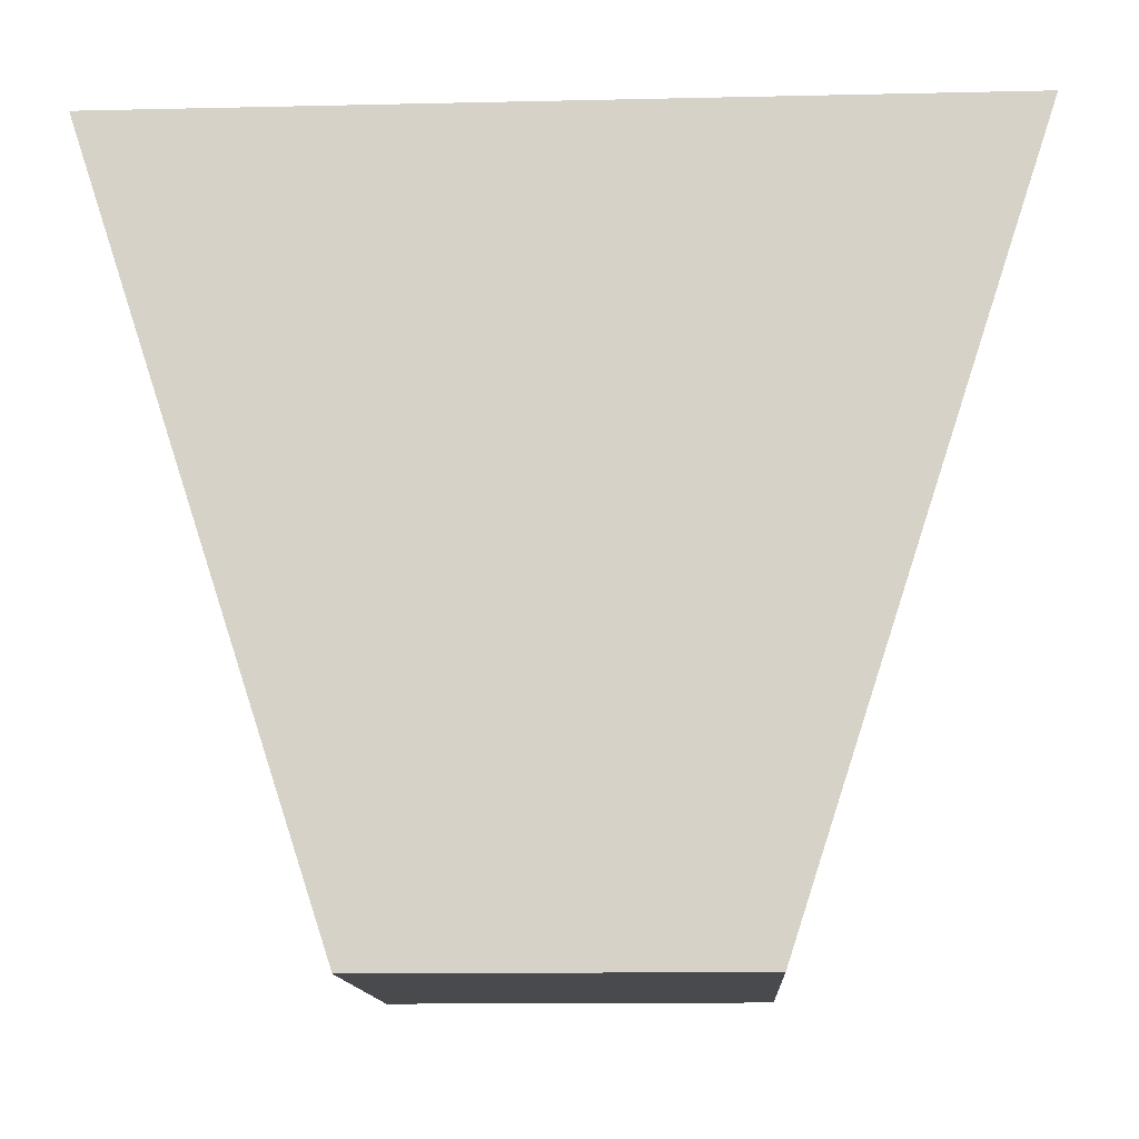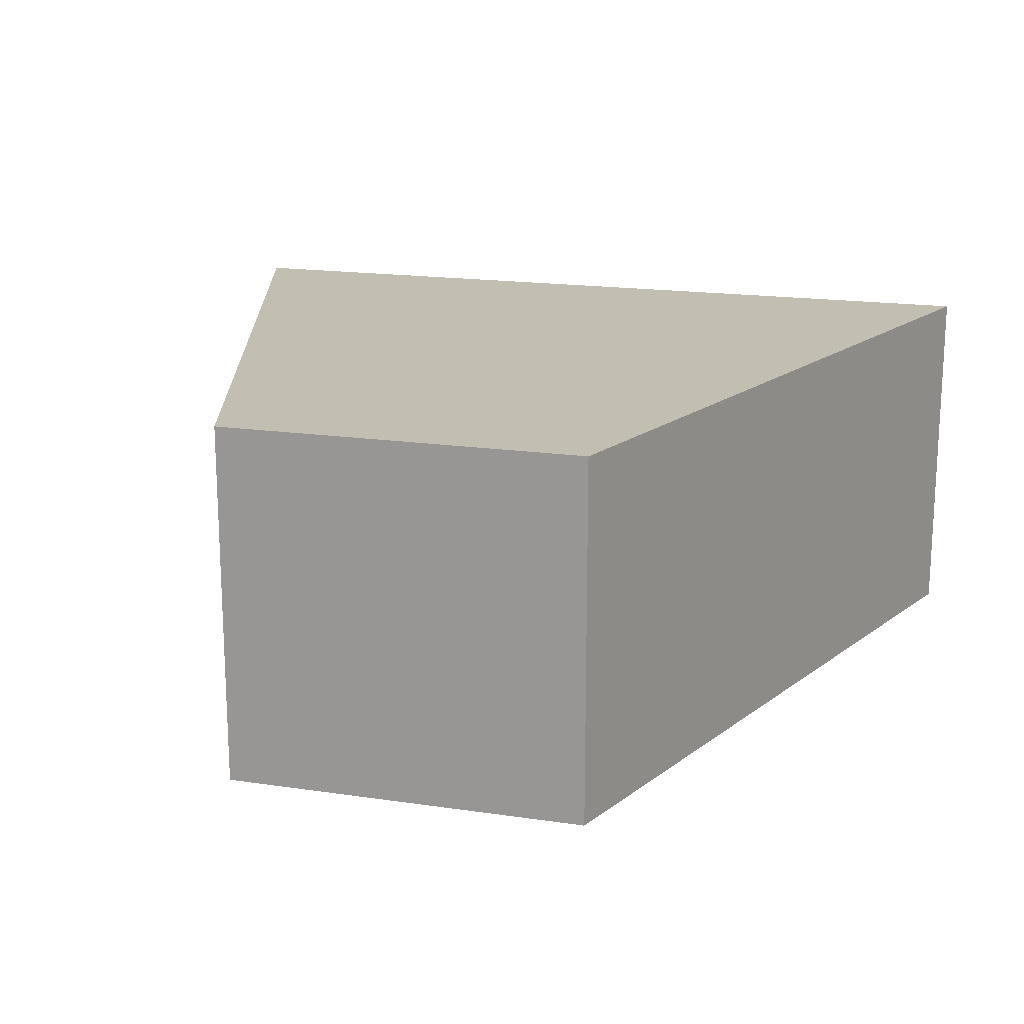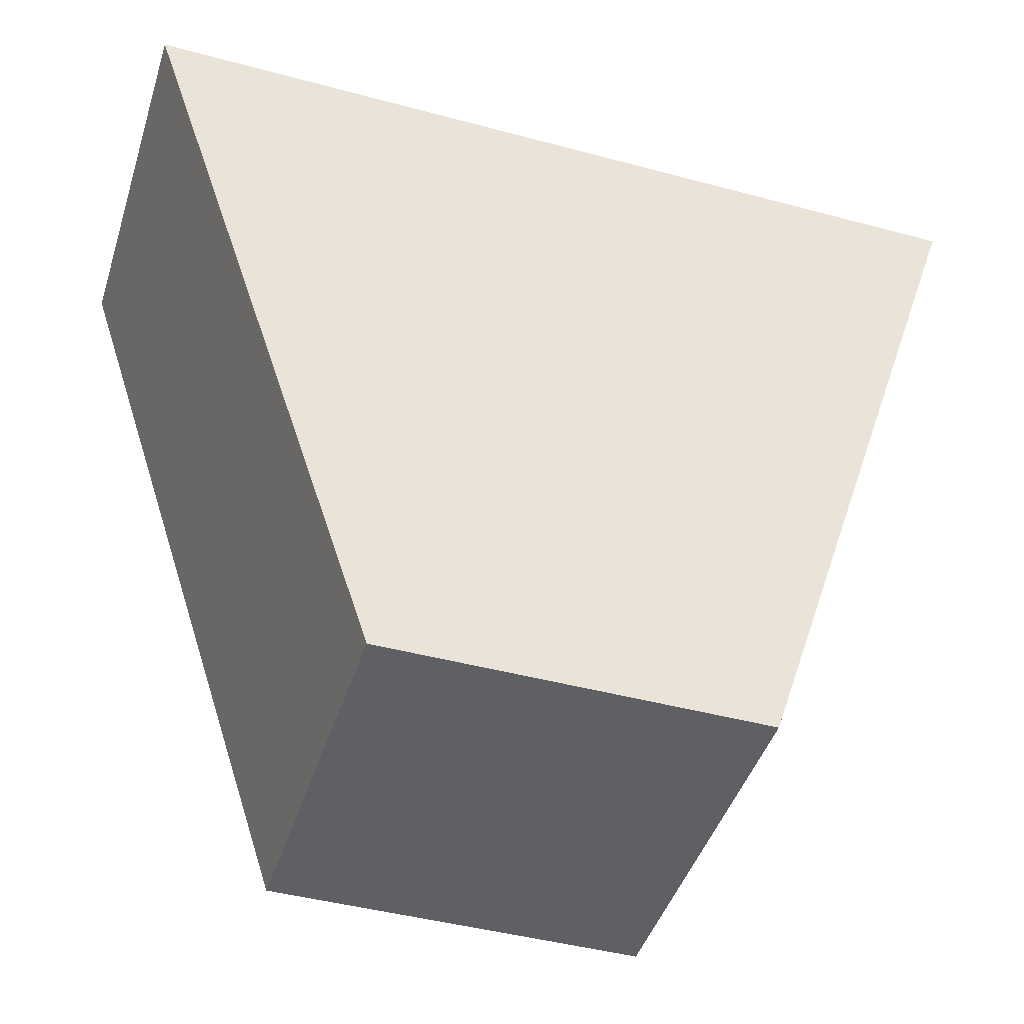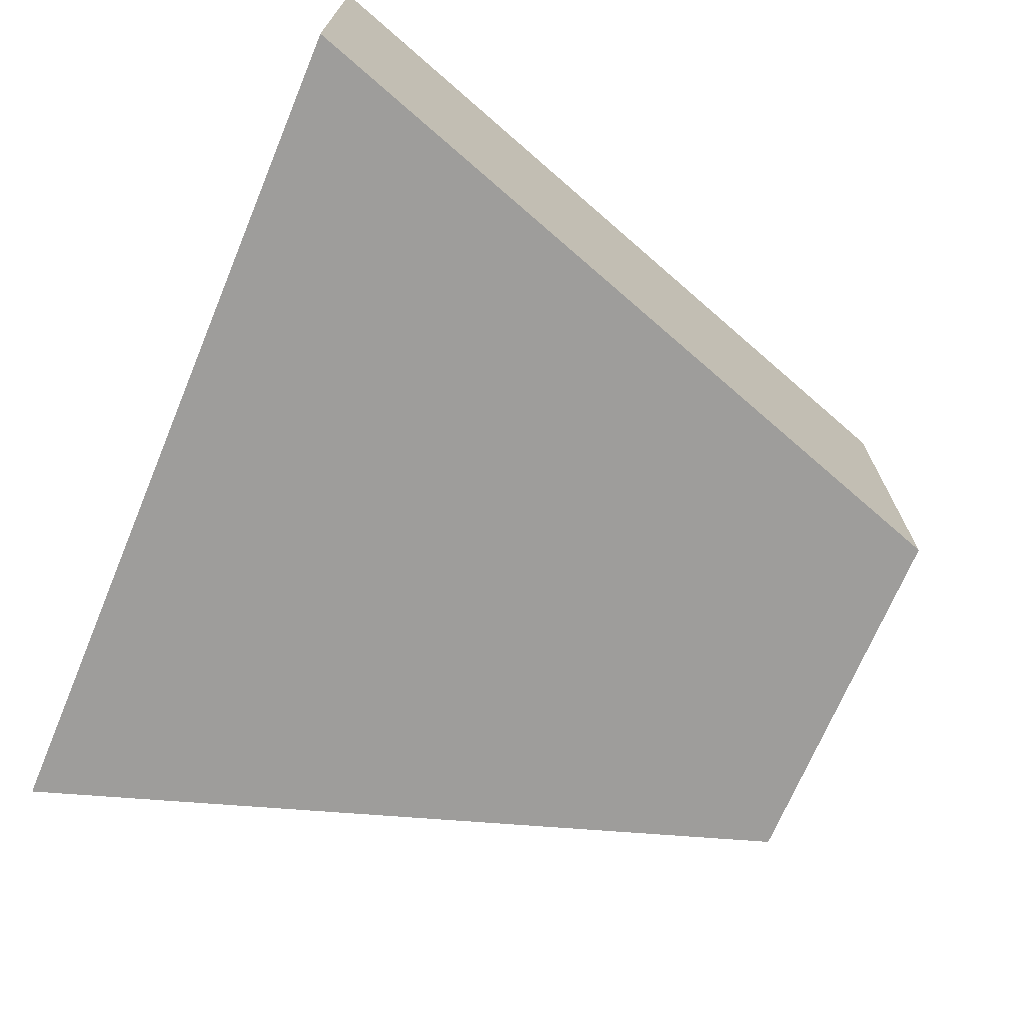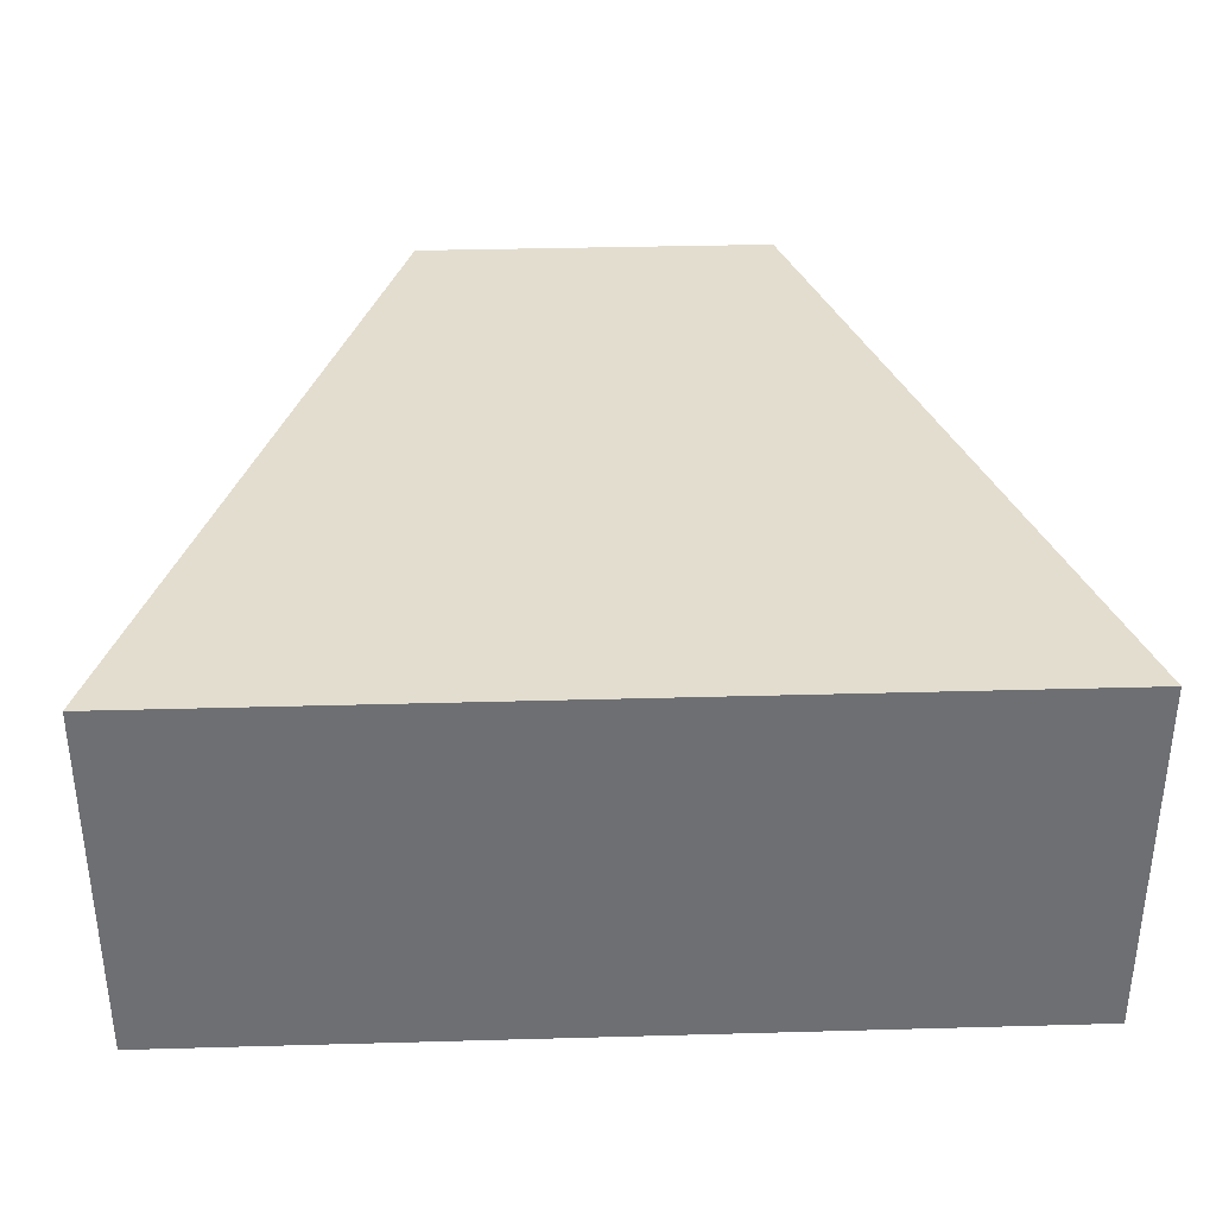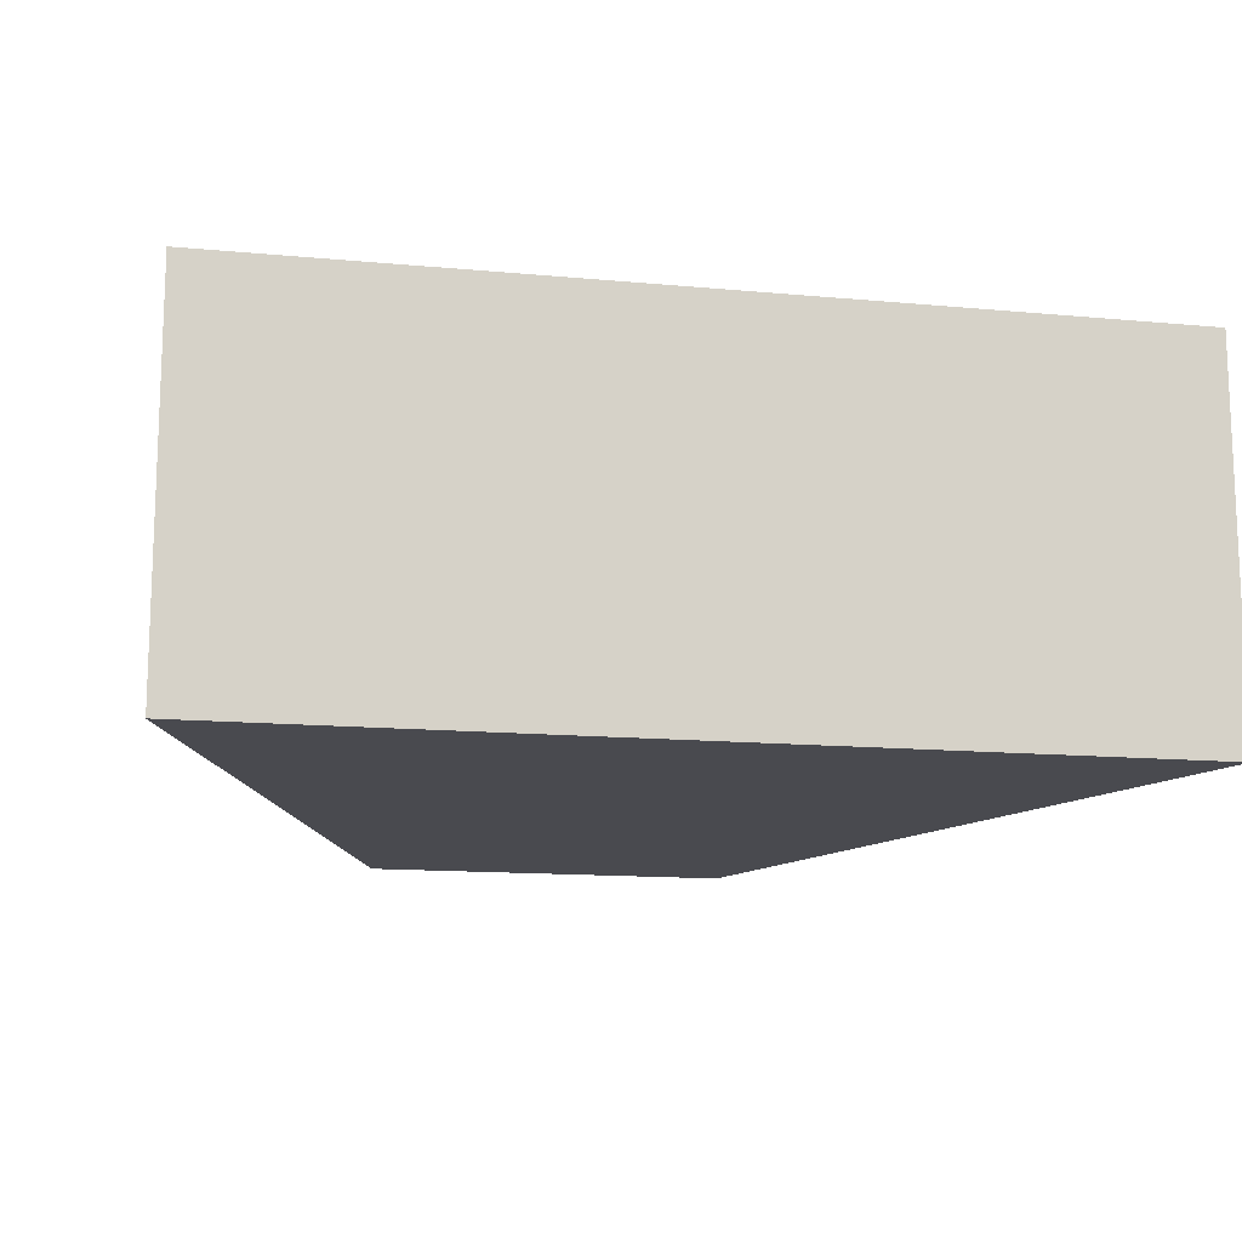
<metadata>
{"format":"obj","ext":"obj","renderer":"f3d","projection":"perspective","resolution":1024,"background":"white","views":[{"elev":-13.4,"azim":-177.1,"up":"+Z"},{"elev":17.5,"azim":-163.6,"up":"+Y"},{"elev":-44.5,"azim":162.6,"up":"+Z"},{"elev":-70.5,"azim":67.3,"up":"+Y"},{"elev":35.5,"azim":-2.1,"up":"+Y"},{"elev":-13.5,"azim":-11.9,"up":"+Y"}]}
</metadata>
<code>
g half_cone
v 1 1 -1
v 2.365 1 3.127
v -2.365 1 3.127
v -1 1 -1
v 2.365 -1 3.127
v -2.365 -1 3.127
v -2.365 1 3.127
v 2.365 1 3.127
v -2.365 -1 3.127
v -1 -1 -1
v -1 1 -1
v -2.365 1 3.127
v -1 -1 -1
v -2.365 -1 3.127
v 2.365 -1 3.127
v 1 -1 -1
v 1 -1 -1
v 2.365 -1 3.127
v 2.365 1 3.127
v 1 1 -1
v -1 -1 -1
v 1 -1 -1
v 1 1 -1
v -1 1 -1
g half_cone_0
f 3 2 1
f 4 3 1
f 7 6 5
f 8 7 5
f 11 10 9
f 12 11 9
f 15 14 13
f 16 15 13
f 19 18 17
f 20 19 17
f 23 22 21
f 24 23 21

</code>
